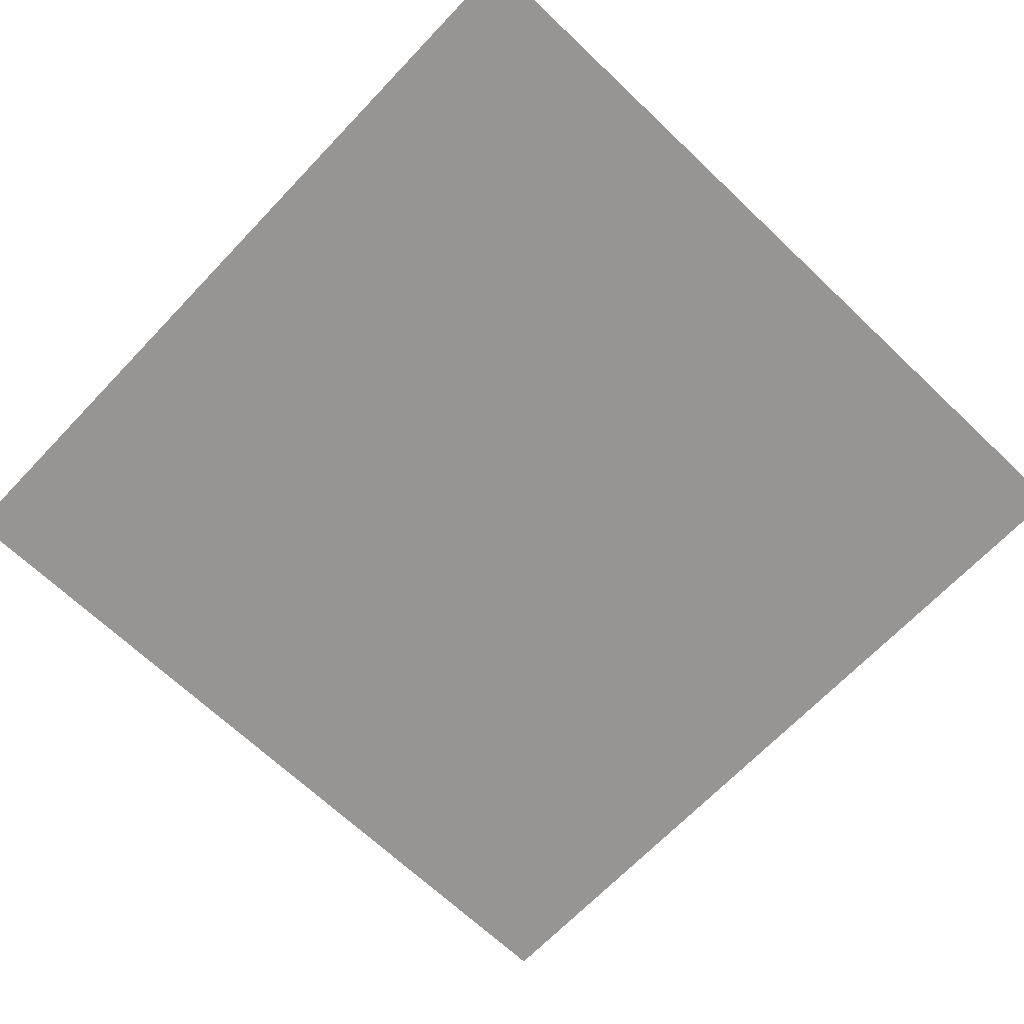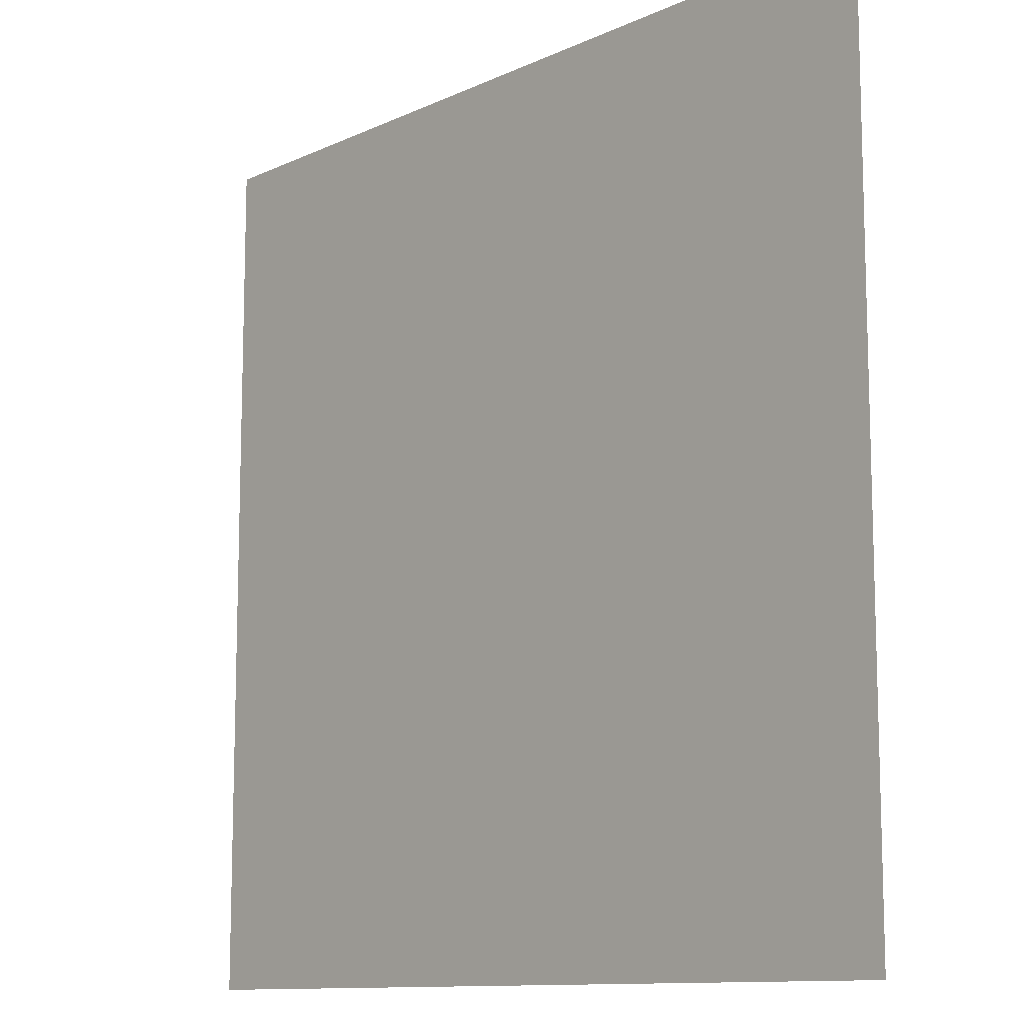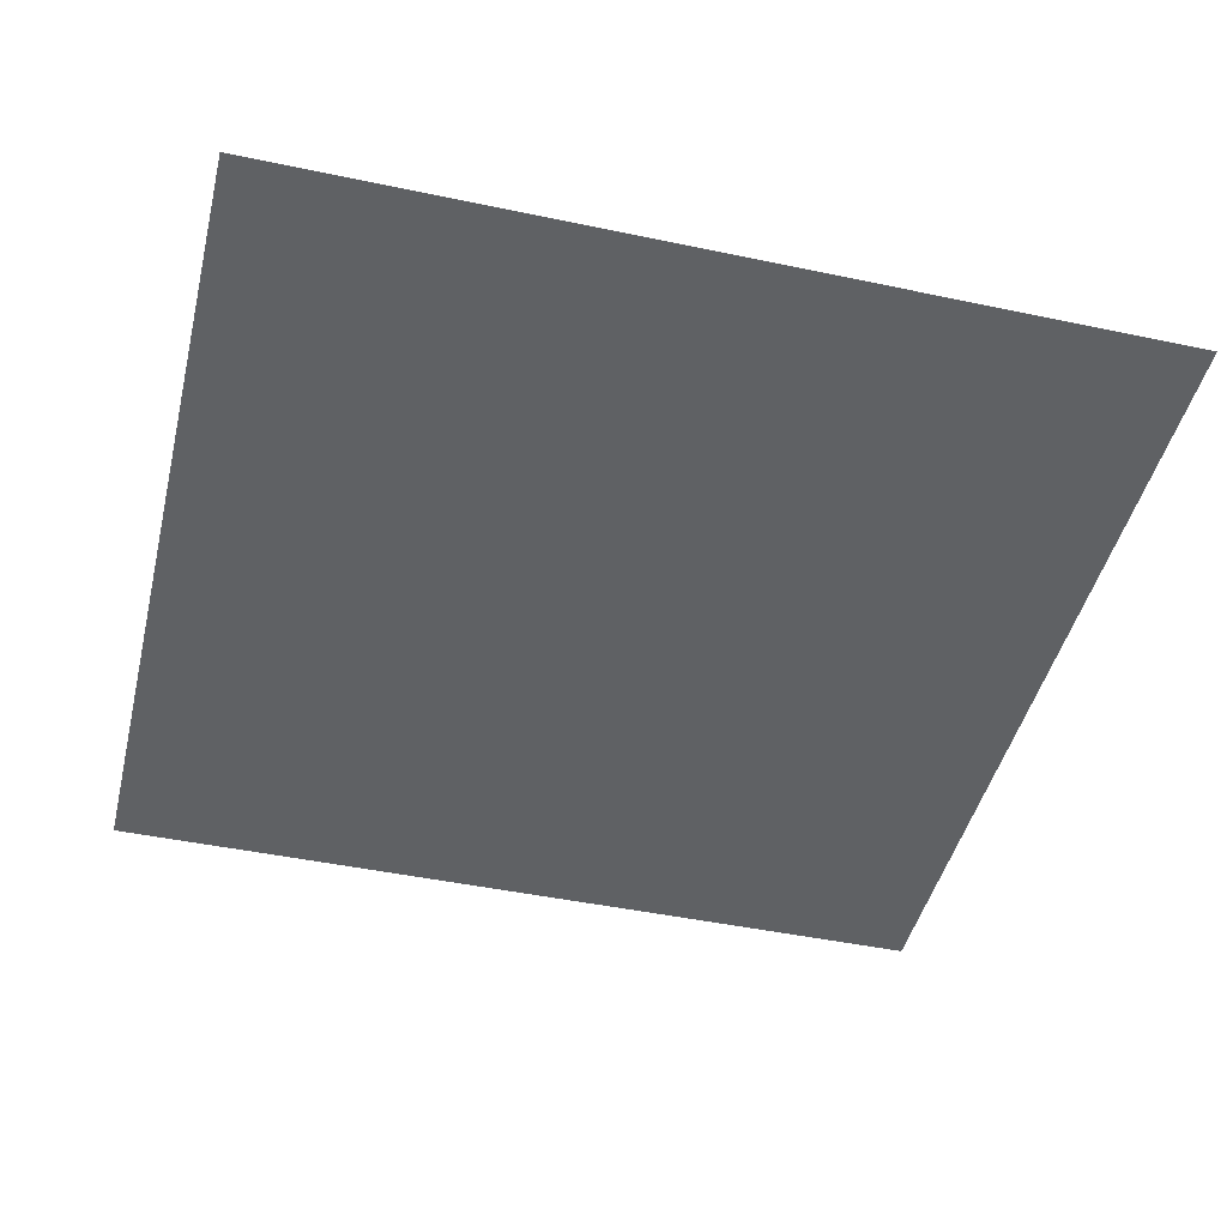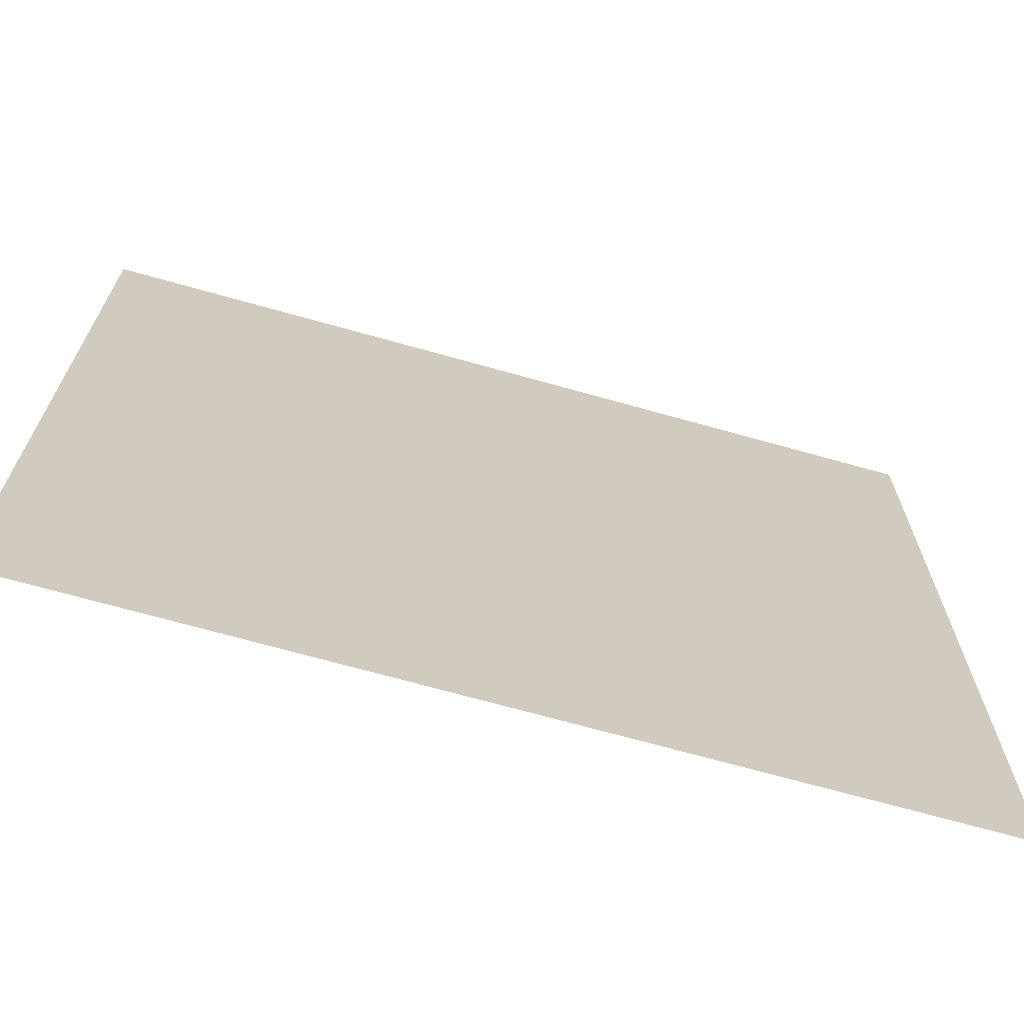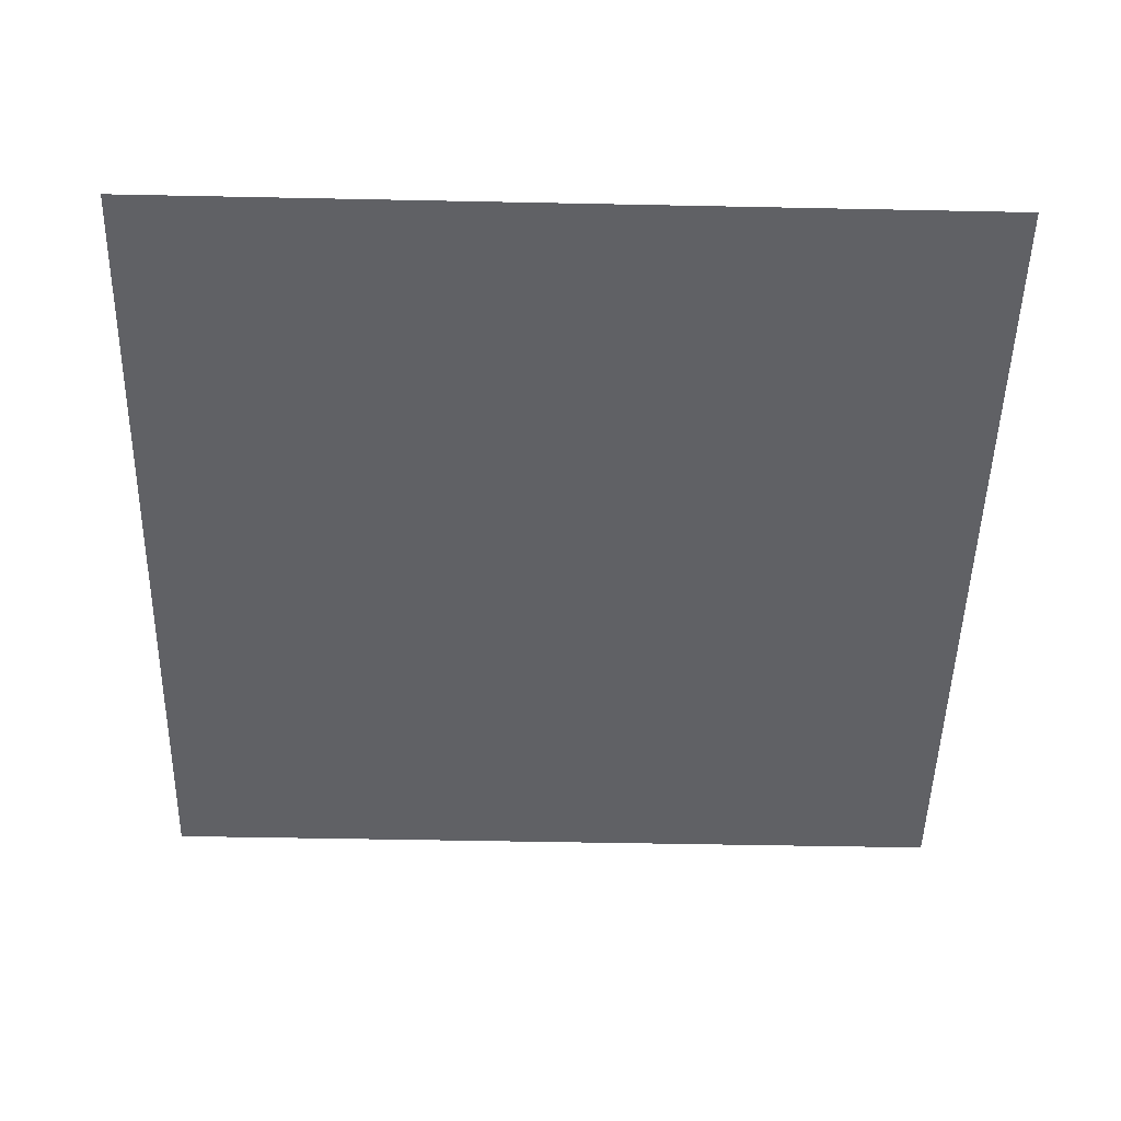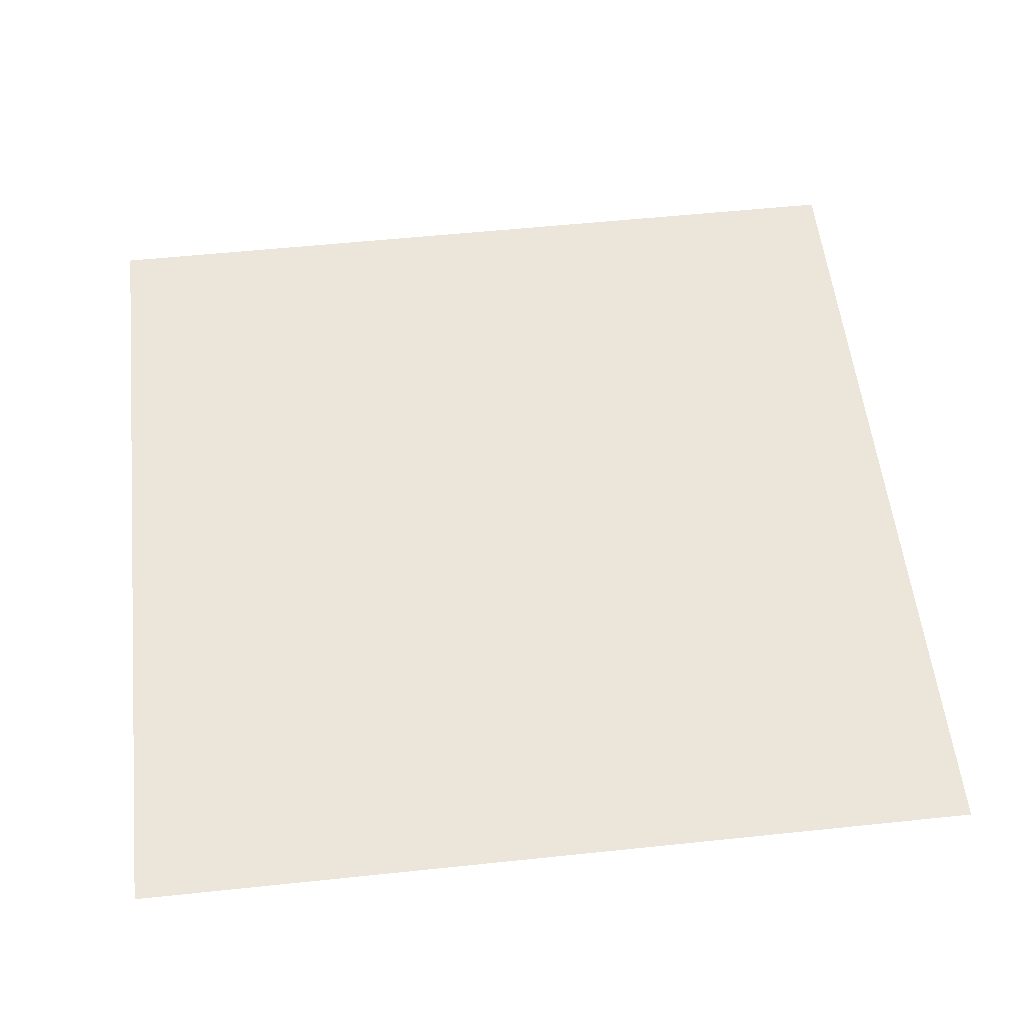
<metadata>
{"format":"obj","ext":"obj","renderer":"f3d","projection":"perspective","resolution":1024,"background":"white","views":[{"elev":-67.6,"azim":-43.6,"up":"+Z"},{"elev":-11.3,"azim":-131.8,"up":"+Y"},{"elev":-45.5,"azim":-103.7,"up":"+Z"},{"elev":-69.6,"azim":-15.7,"up":"+Y"},{"elev":-49.6,"azim":88.7,"up":"+Z"},{"elev":55.3,"azim":173.7,"up":"+Z"}]}
</metadata>
<code>
g default
v -2.5 -0.9624 0
v 2.5 -0.9624 0
v -2.5 4.038 0
v 2.5 4.038 0
g pCube1
f 1 2 4 3

</code>
